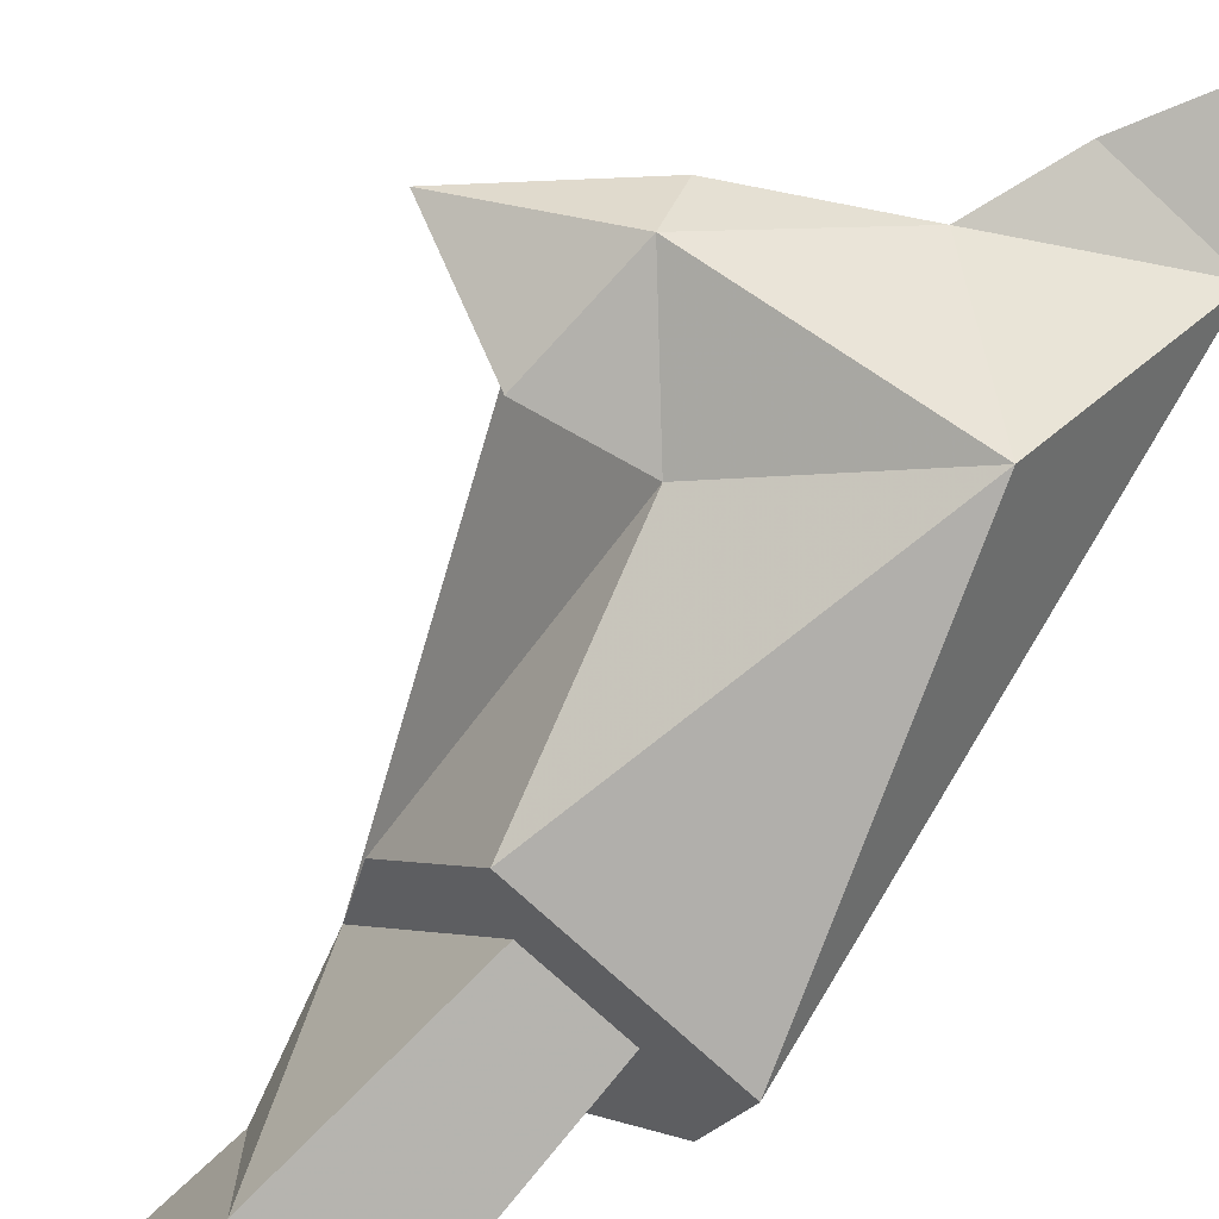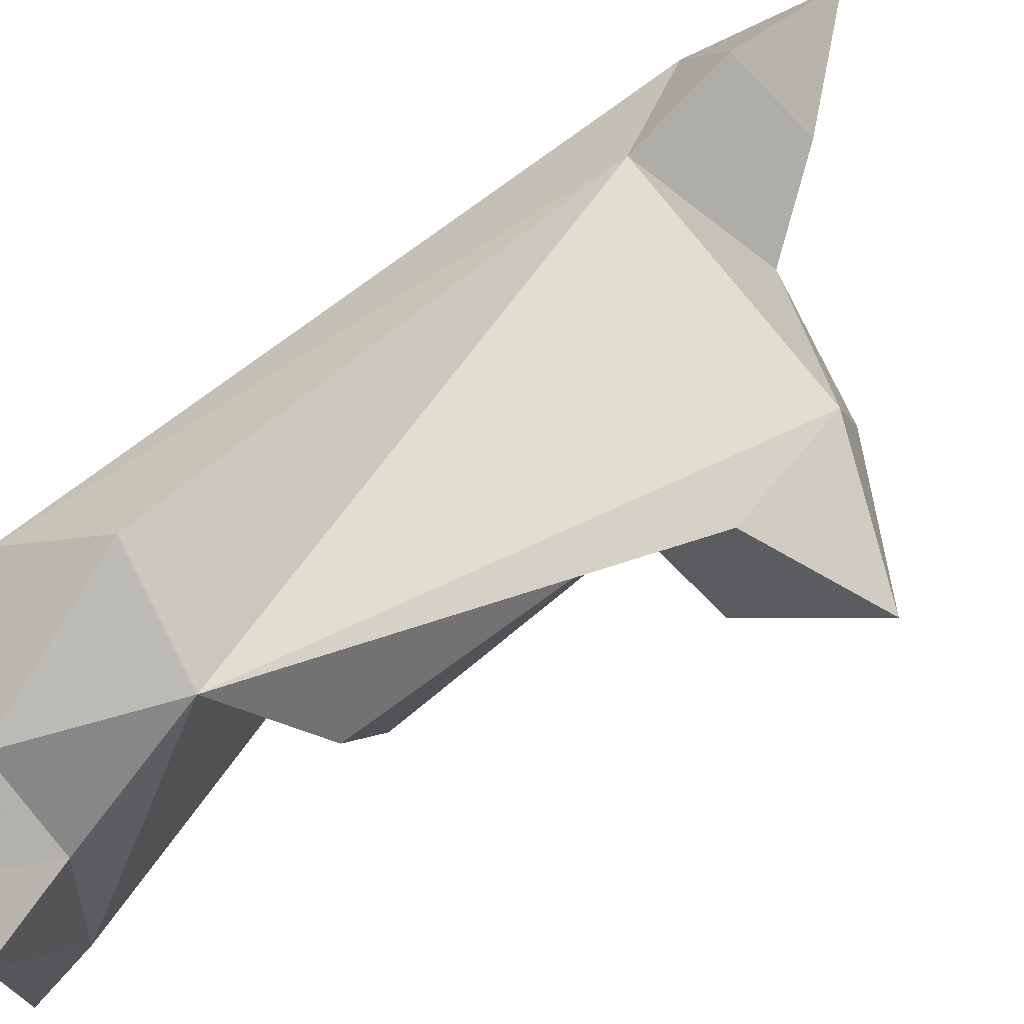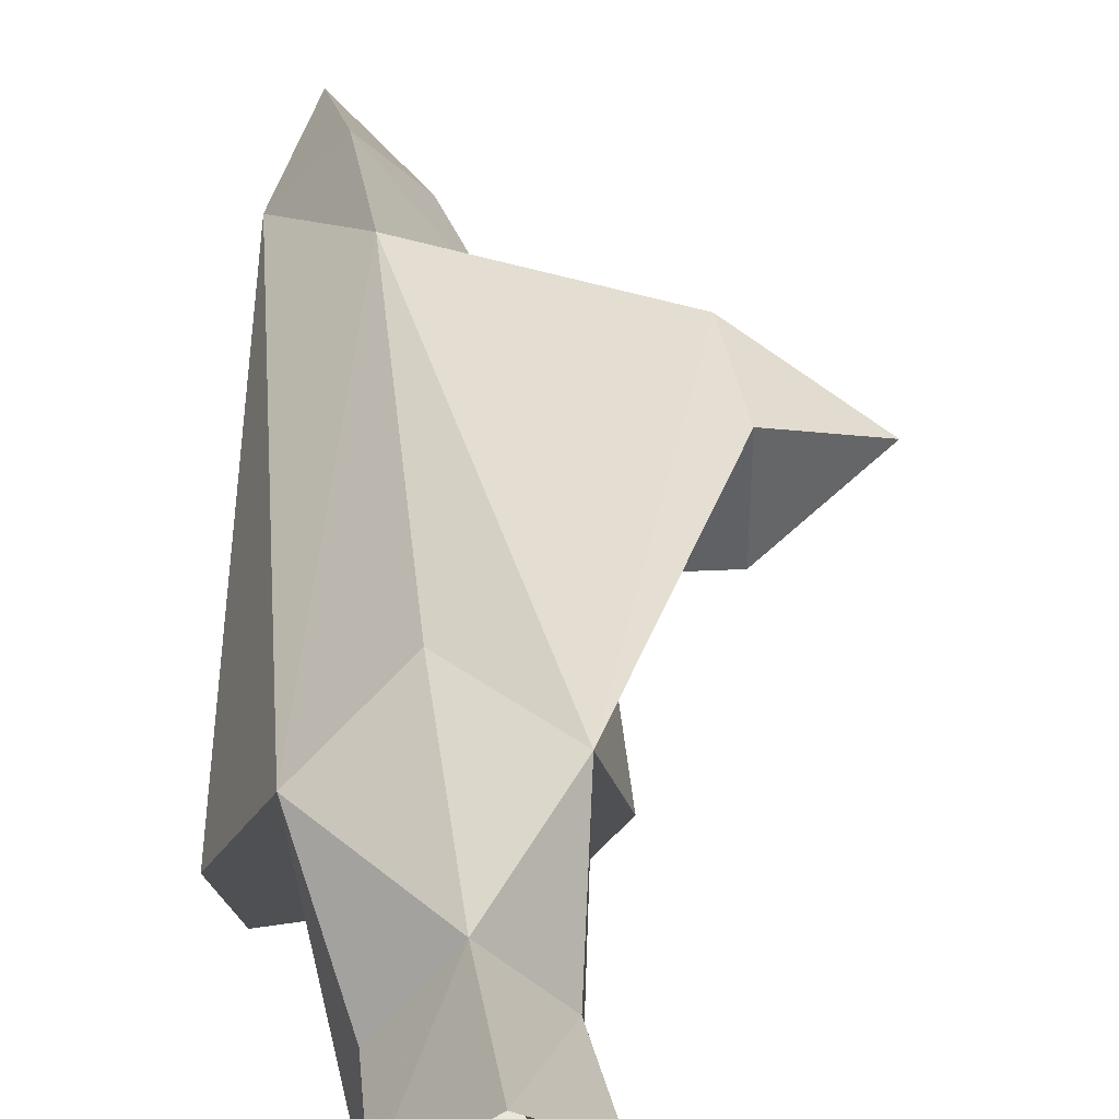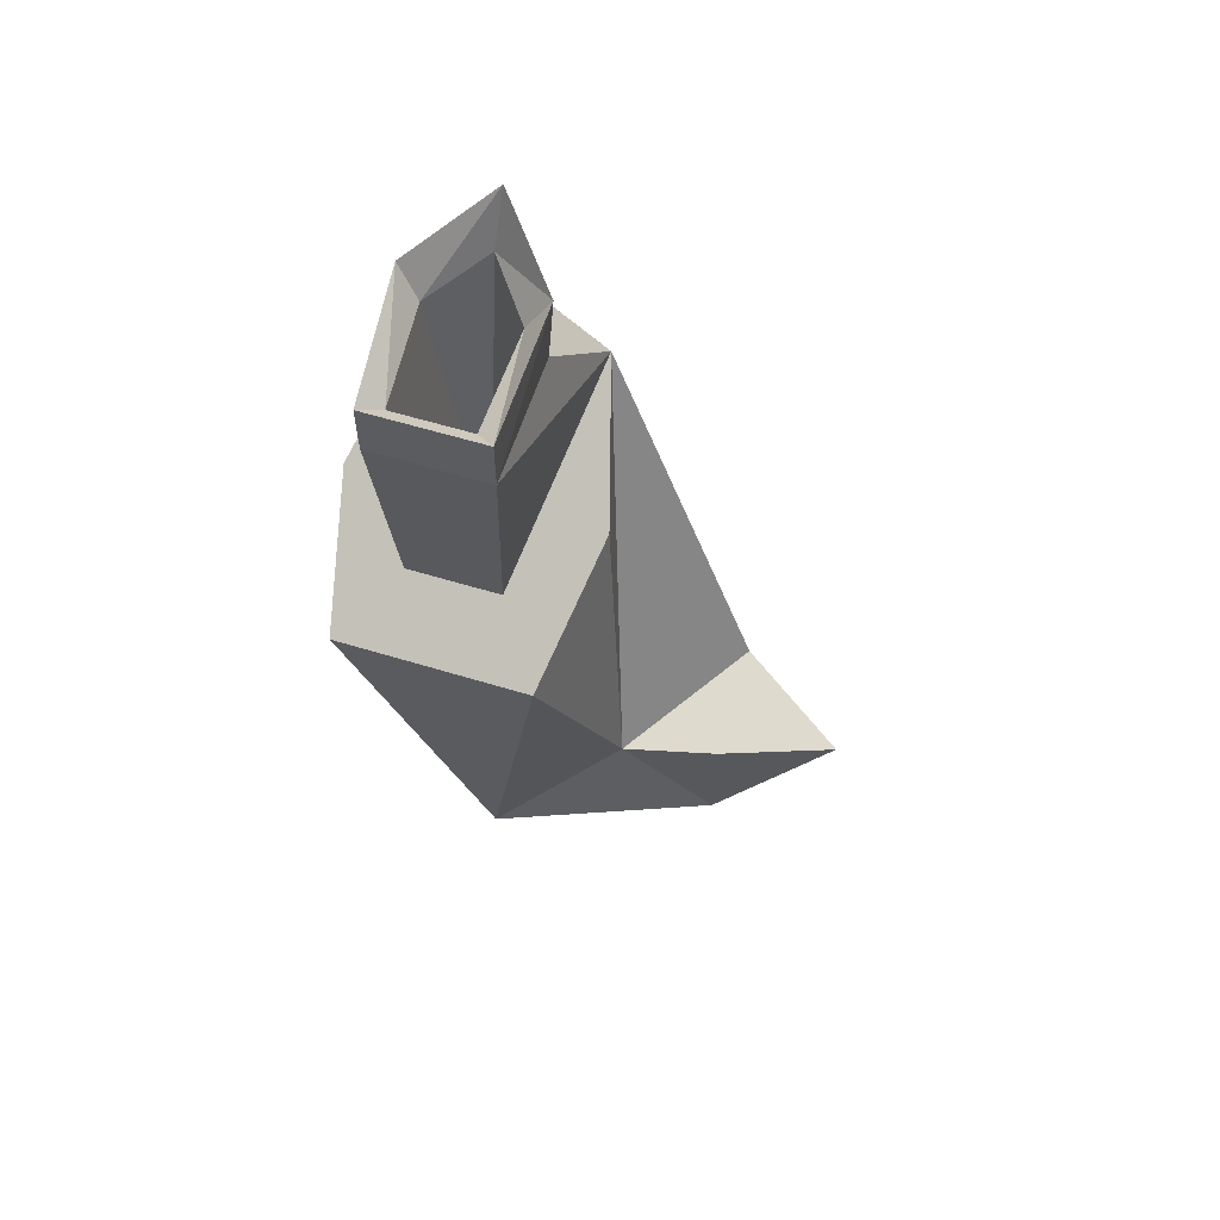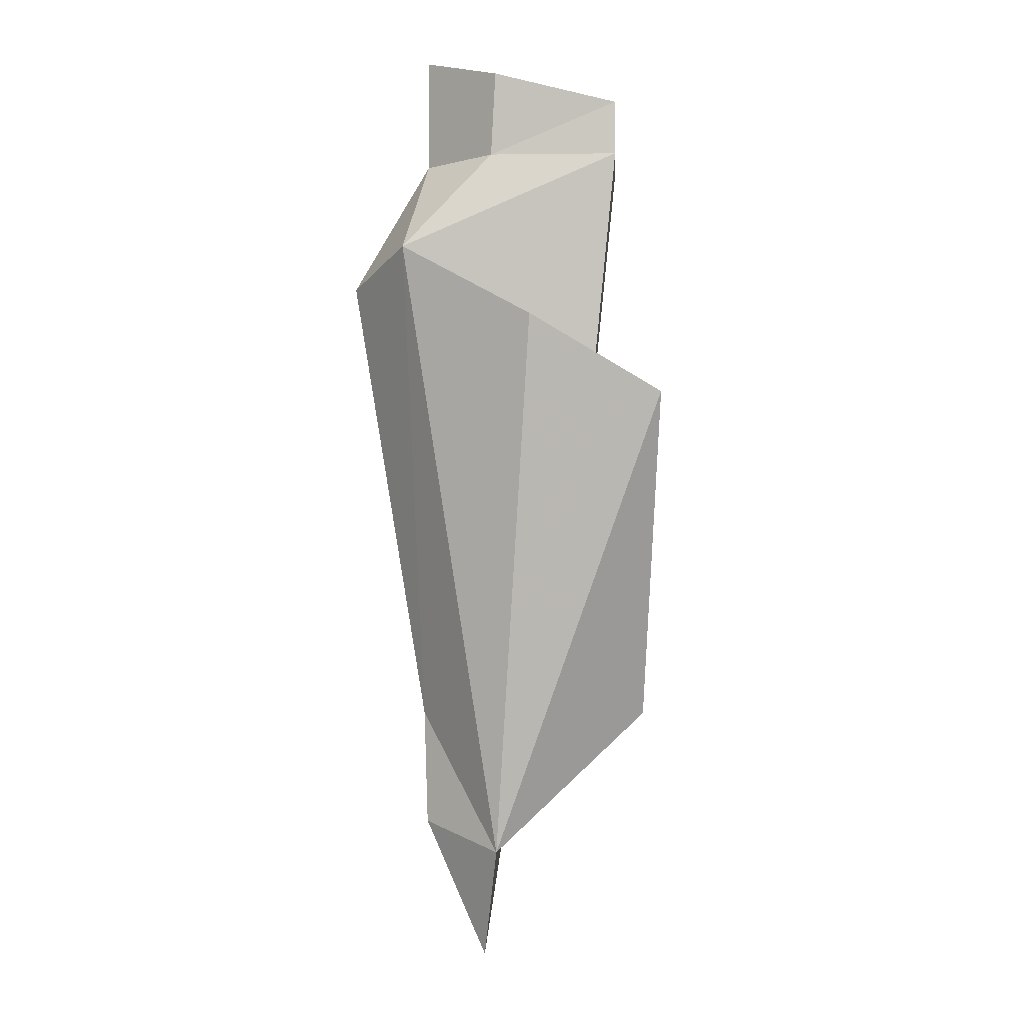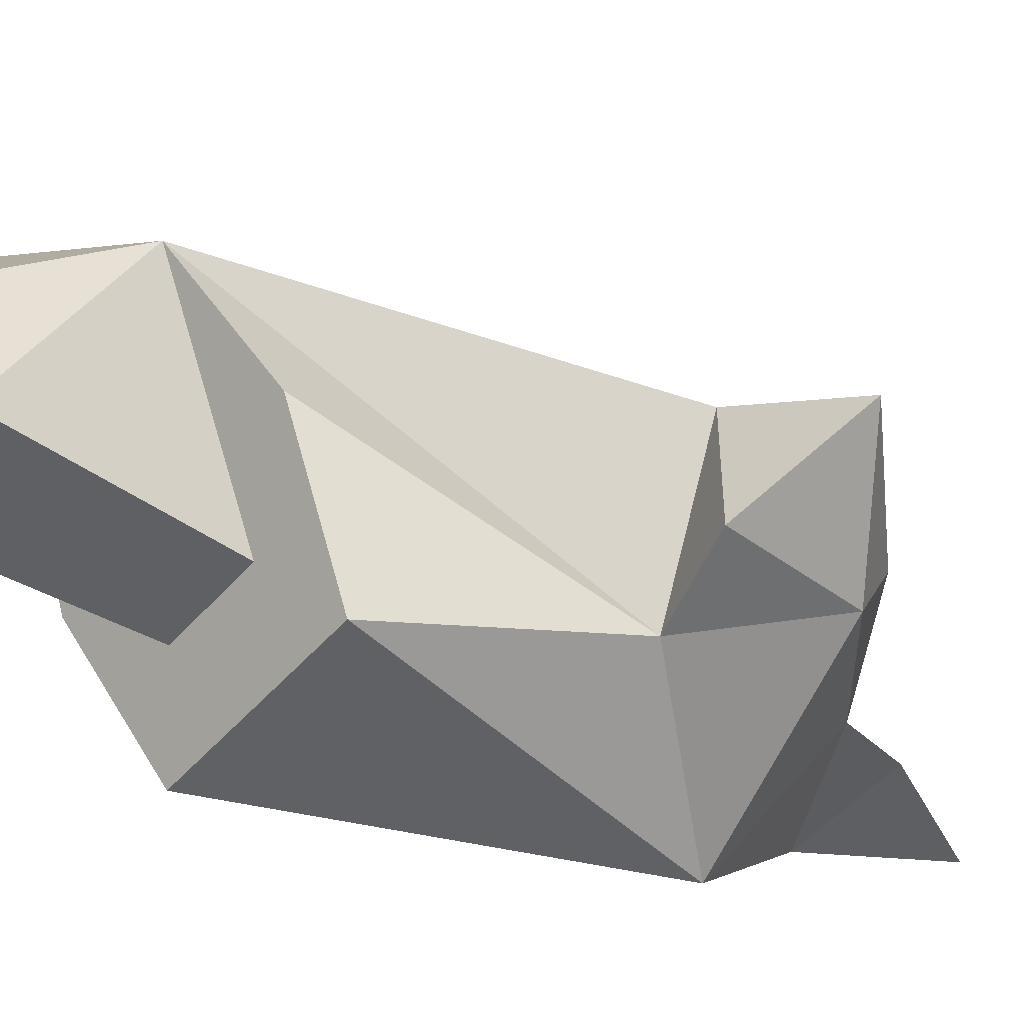
<metadata>
{"format":"obj","ext":"obj","renderer":"f3d","projection":"perspective","resolution":1024,"background":"white","views":[{"elev":-75.7,"azim":137.5,"up":"+Y"},{"elev":58.5,"azim":37.8,"up":"+Y"},{"elev":41.6,"azim":-10.5,"up":"+Y"},{"elev":60.5,"azim":17.3,"up":"+Z"},{"elev":-3.0,"azim":-87.1,"up":"+Z"},{"elev":-49.1,"azim":51.1,"up":"+Y"}]}
</metadata>
<code>
o Minigun_Cube.002
v -1.282 1.551 -0.3222
v -1.282 1.551 0.06982
v -1.795 1.288 0.6635
v -1.282 1.943 -0.3222
v -1.282 1.943 0.06982
v -0.9253 1.747 -0.06498
v -1.282 1.747 -0.4202
v -1.682 1.747 -0.665
v -1.982 2.147 -0.465
v -1.982 1.347 -0.465
v -2.436 1.288 0.6635
v -1.788 1.871 -0.9495
v -1.982 2.134 -0.8598
v -2.176 1.871 -0.9495
v -1.982 1.924 -1.34
v -1.586 1.515 -0.009
v -1.699 1.738 0.9235
v -2.115 2.388 1.076
v -2.532 1.738 0.9235
v -2.271 1.516 0.7955
v -2.397 2.188 1.183
v -1.834 2.188 1.183
v -1.921 1.443 1.525
v -2.115 2.123 1.525
v -1.96 1.516 0.7955
v -2.309 1.443 1.525
v -2.115 2.123 1.909
v -2.309 1.443 1.709
v -1.921 1.443 1.709
v -2.115 2.025 1.741
v -1.987 1.496 1.663
v -2.244 1.496 1.663
v -2.115 1.853 0.5961
v -1.918 1.883 1.525
v -2.312 1.883 1.525
v -2.337 1.866 1.809
v -1.894 1.866 1.809
v -1.967 1.833 1.702
v -2.264 1.833 1.702
f 5 2 6
f 4 5 6
f 2 1 6
f 1 7 6
f 7 4 6
f 8 10 14
f 11 14 10
f 12 14 15
f 14 13 15
f 13 12 15
f 10 1 16
f 16 1 2
f 16 3 10
f 16 5 22
f 16 2 5
f 8 14 12
f 9 8 13
f 8 12 13
f 7 1 8
f 1 10 8
f 4 7 8
f 4 8 9
f 4 9 22
f 4 22 5
f 9 13 14
f 9 14 21
f 21 18 9
f 18 22 9
f 22 17 16
f 17 3 16
f 11 19 14
f 19 21 14
f 11 25 20
f 19 11 20
f 3 17 25
f 19 20 21
f 17 22 25
f 23 25 22
f 26 21 20
f 23 26 25
f 26 20 25
f 18 21 24
f 18 24 22
f 26 23 29 28
f 28 29 31 32
f 32 31 33
f 3 25 11
f 3 11 10
f 26 35 21
f 35 24 21
f 24 34 22
f 34 23 22
f 24 35 36 27
f 35 26 28 36
f 23 34 37 29
f 34 24 27 37
f 29 37 38 31
f 37 27 30 38
f 27 36 39 30
f 36 28 32 39
f 30 39 33
f 39 32 33
f 31 38 33
f 38 30 33

</code>
